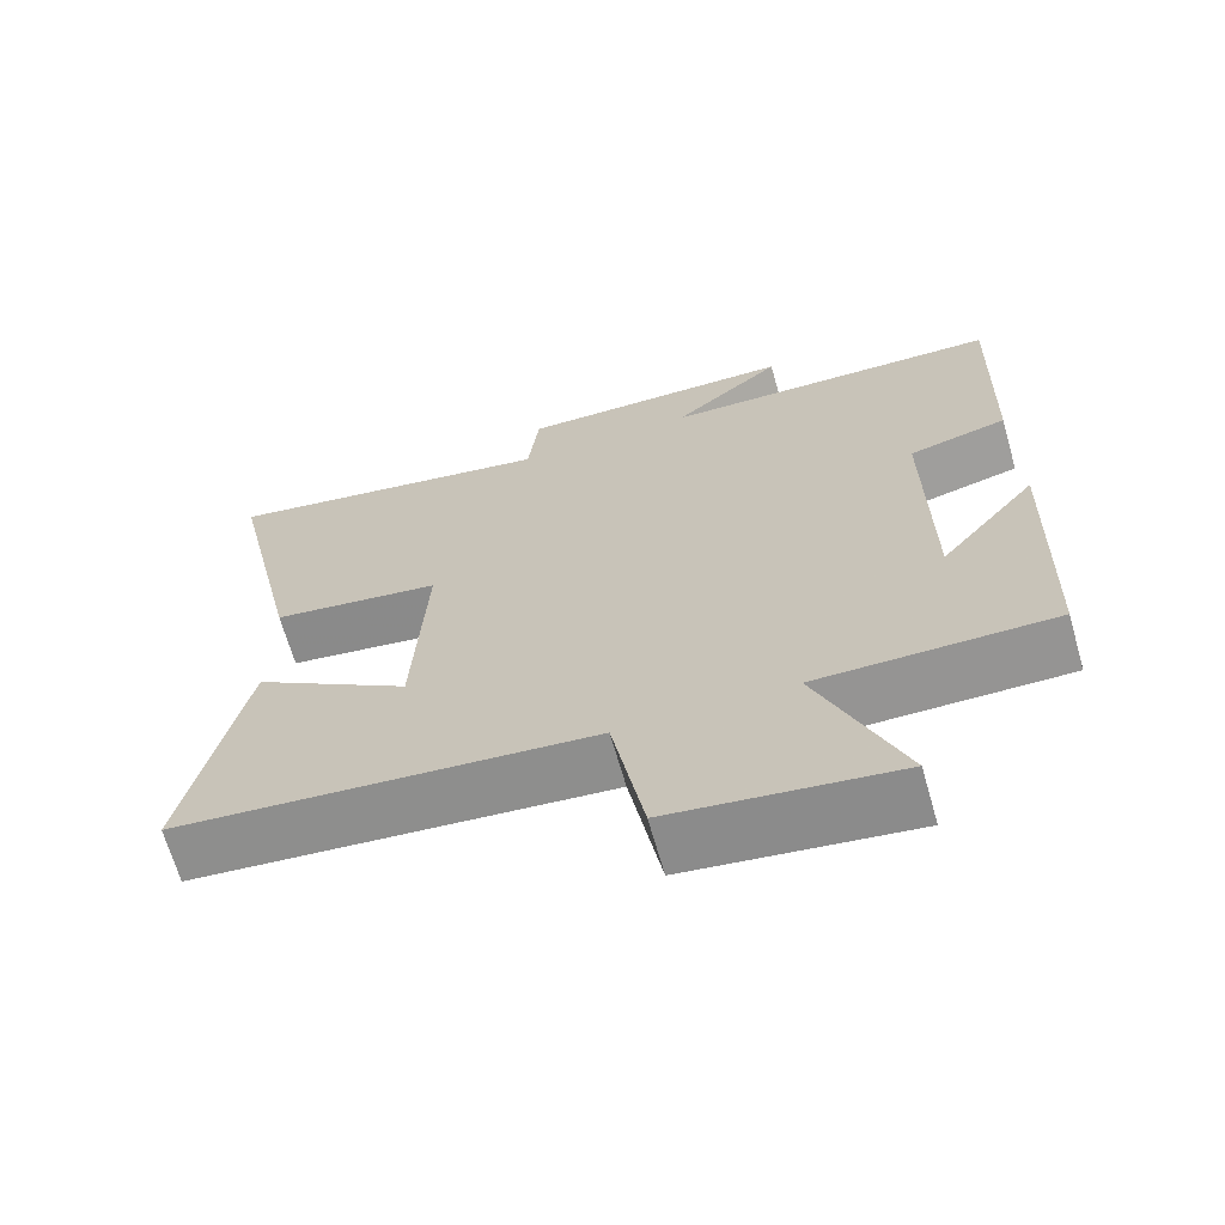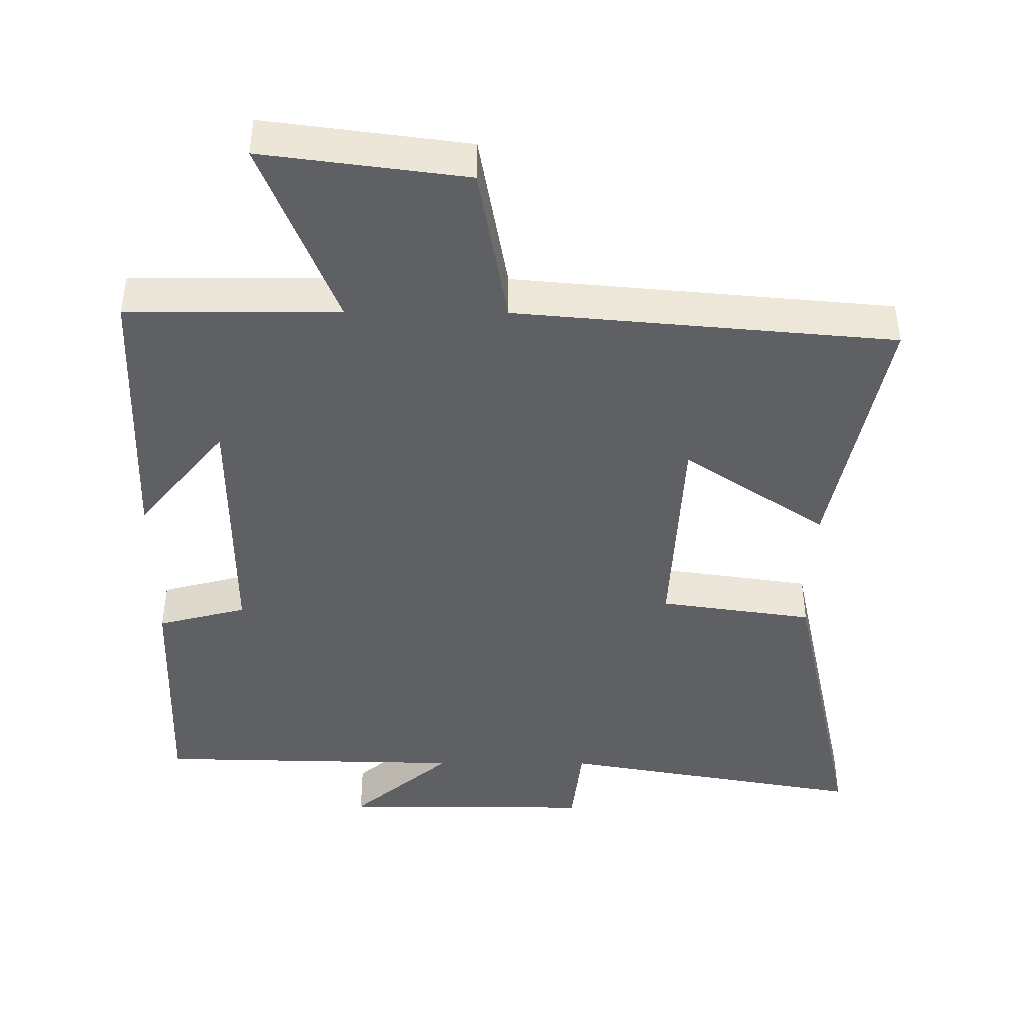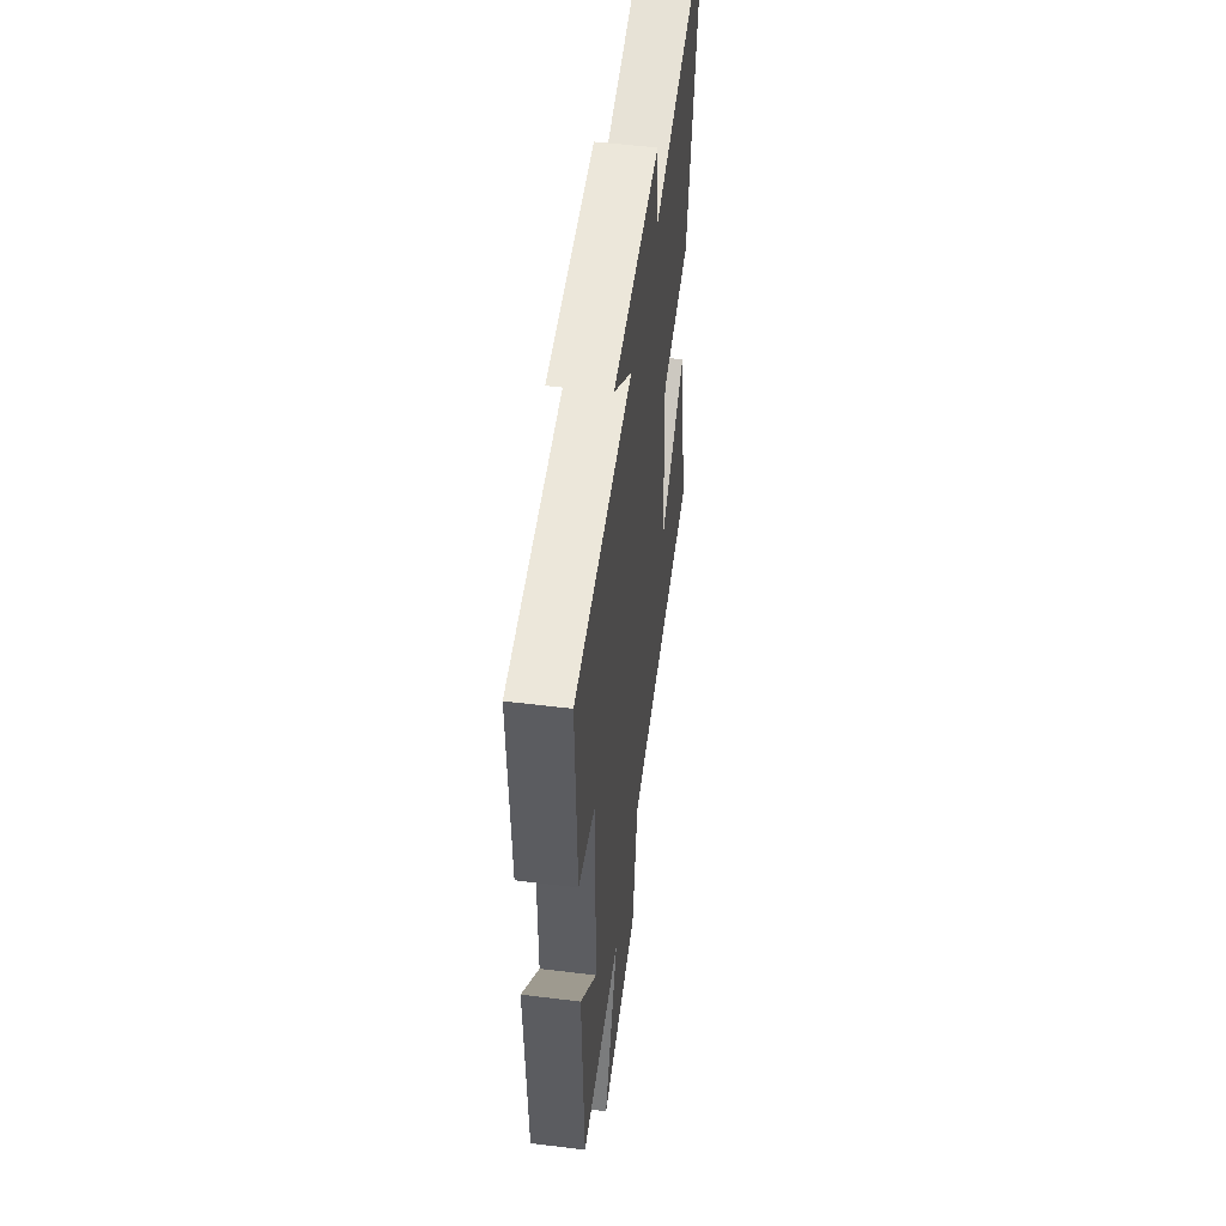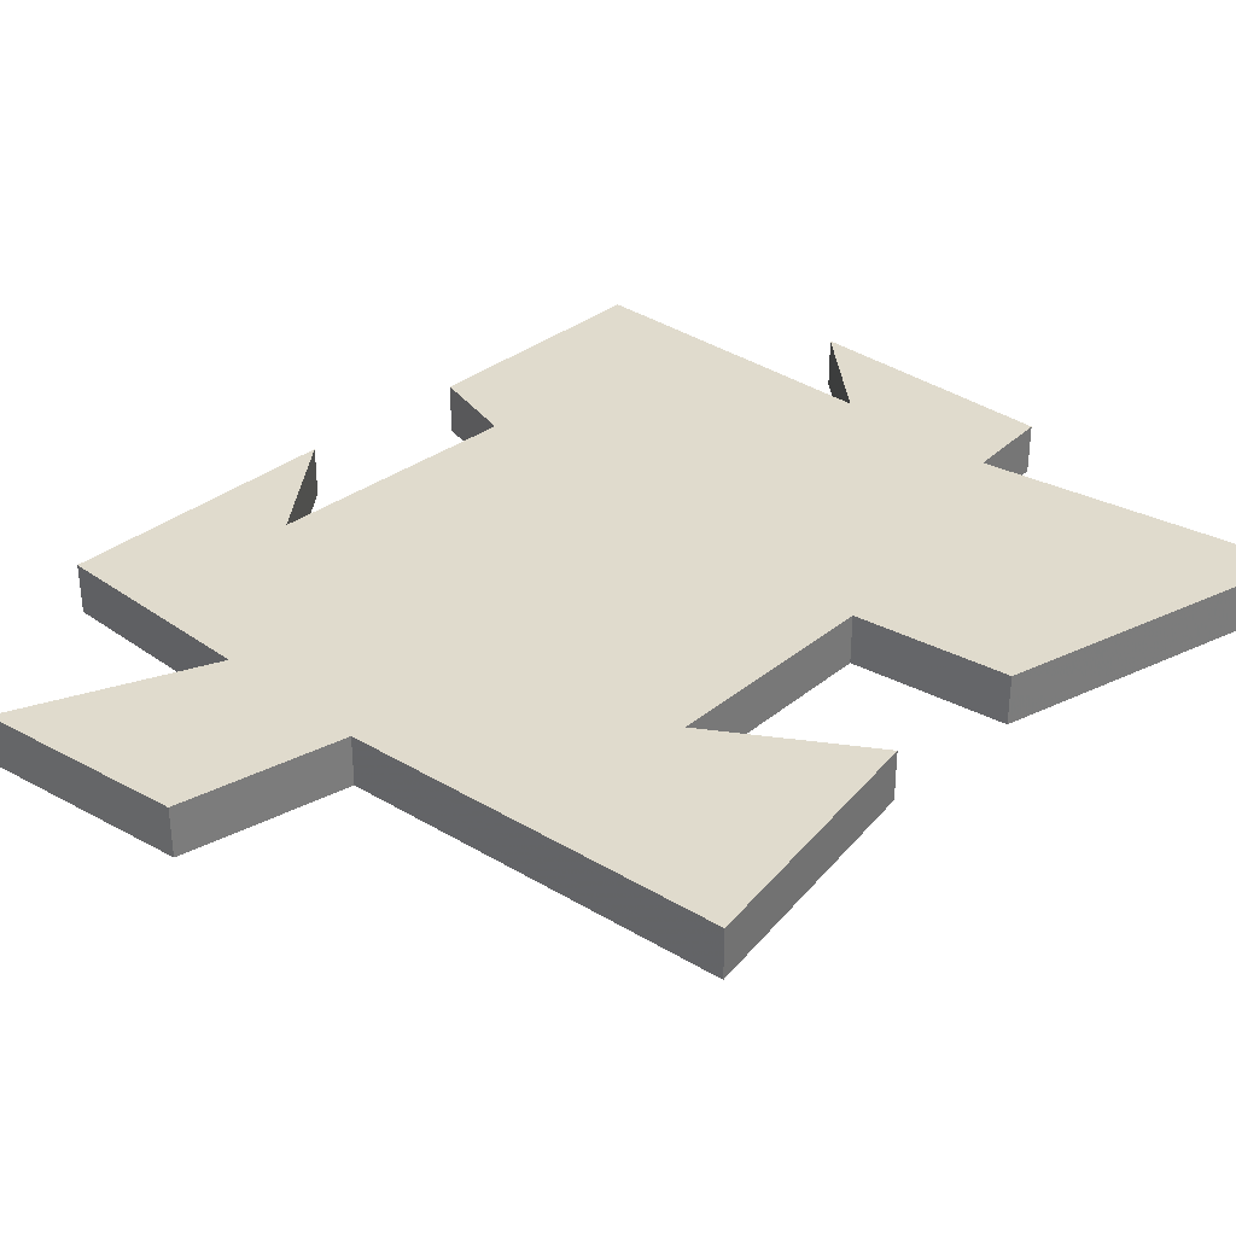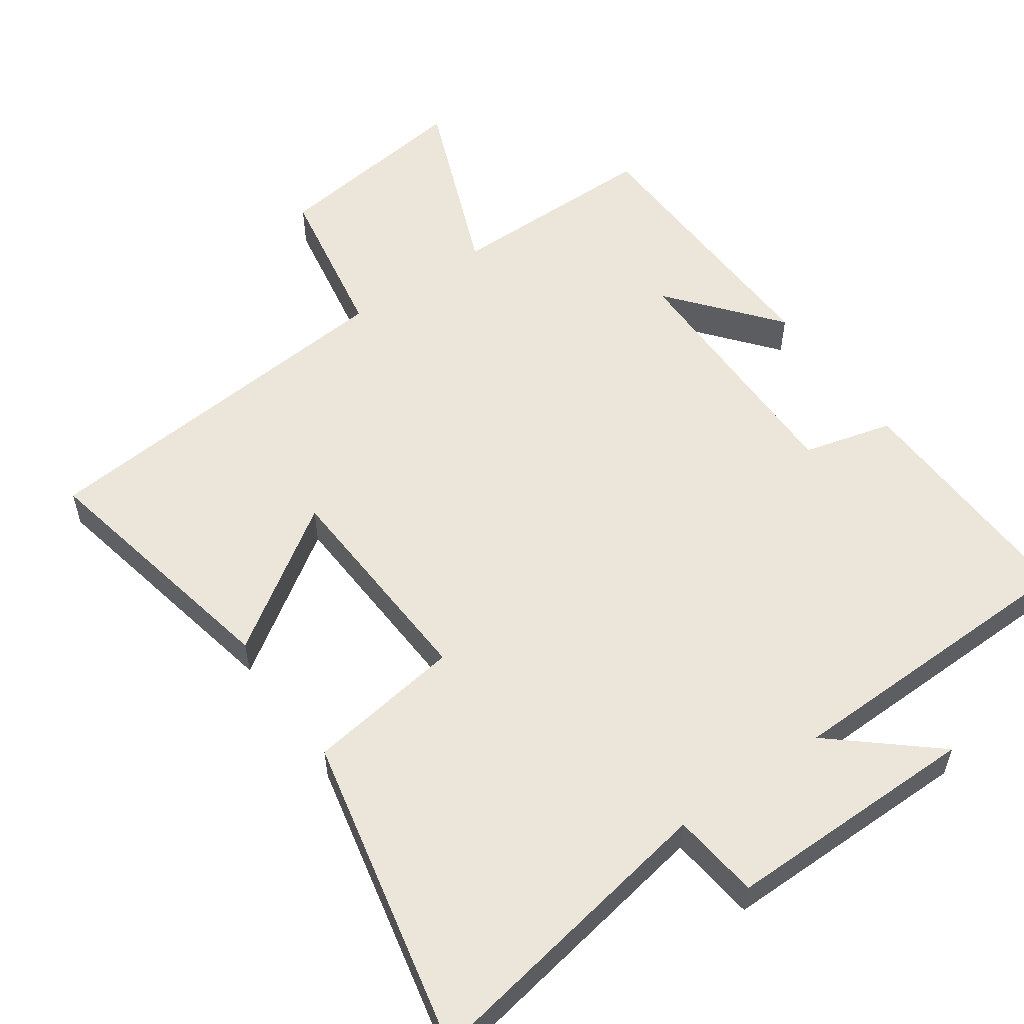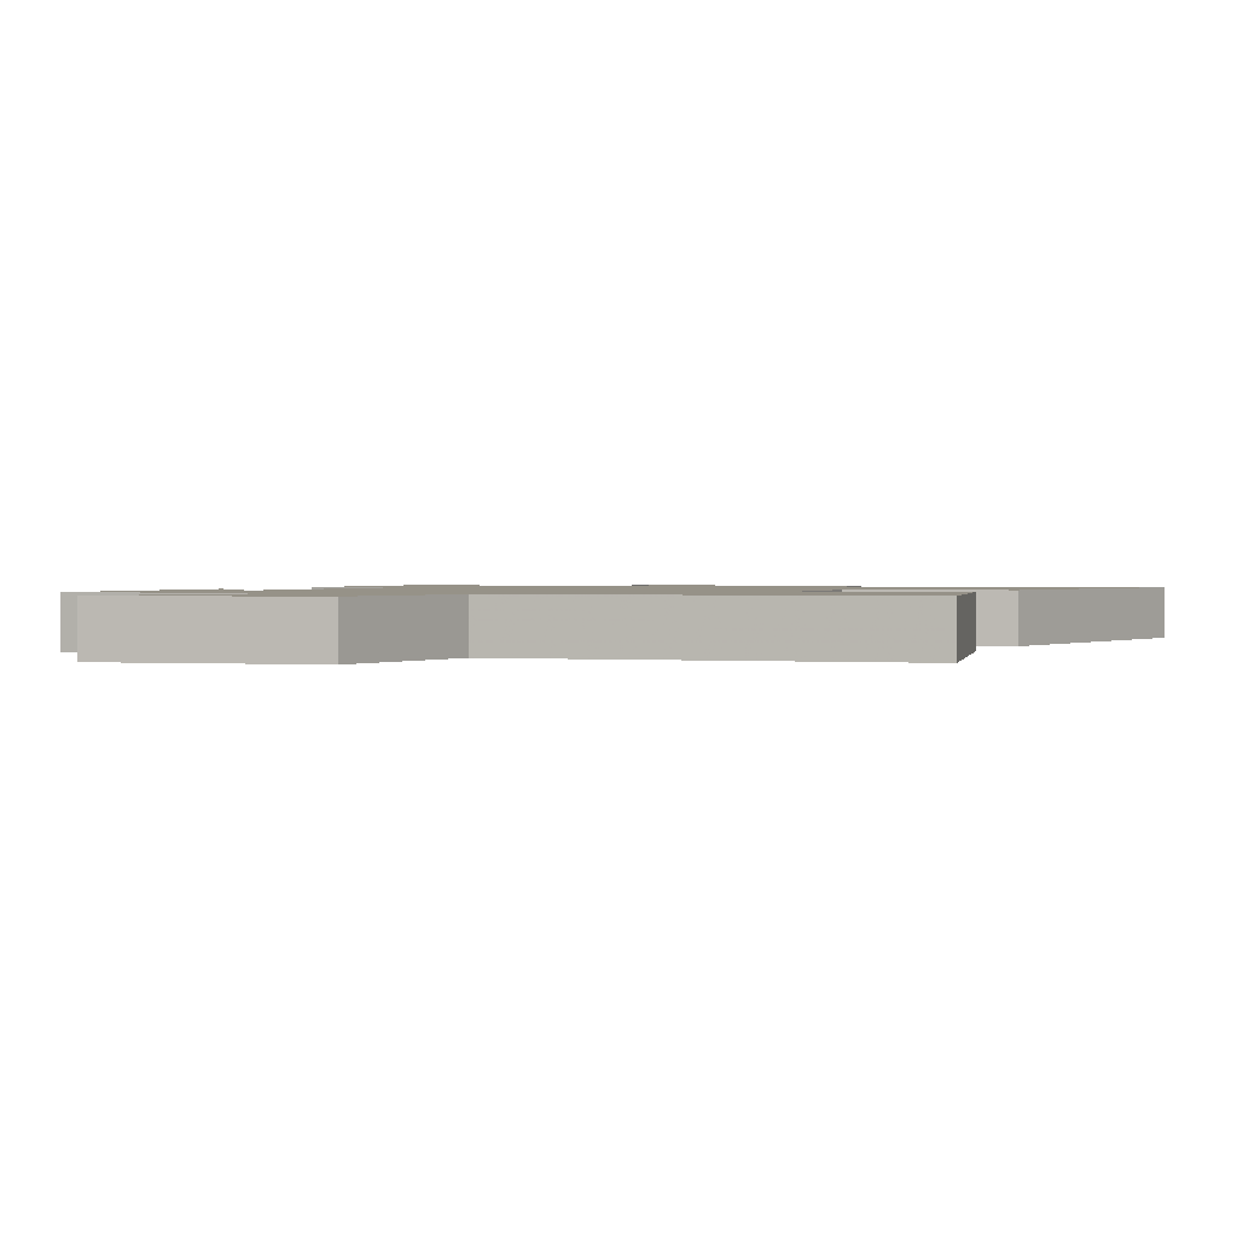
<metadata>
{"format":"obj","ext":"obj","renderer":"f3d","projection":"perspective","resolution":1024,"background":"white","views":[{"elev":-67.1,"azim":15.9,"up":"+Z"},{"elev":-43.5,"azim":179.8,"up":"+Y"},{"elev":52.2,"azim":97.6,"up":"+Z"},{"elev":33.2,"azim":-135.4,"up":"+Y"},{"elev":55.7,"azim":-35.1,"up":"+Y"},{"elev":1.2,"azim":-158.3,"up":"+Y"}]}
</metadata>
<code>
v -0.598 0.07 0.577
v -0.162 0.07 0.5
v -0.148 0.07 0.624
v 0.212 0.07 0.622
v 0.07 0.07 0.5
v 0.511 0.07 0.49
v 0.5 0.07 0.145
v 0.373 0.07 0.112
v 0.375 0.07 -0.254
v 0.5 0.07 -0.101
v 0.487 0.07 -0.5
v 0.185 0.07 -0.5
v 0.292 0.07 -0.768
v 0.004 0.07 -0.73
v -0.037 0.07 -0.5
v -0.574 0.07 -0.452
v -0.5 0.07 -0.083
v -0.297 0.07 -0.219
v -0.281 0.07 0.095
v -0.5 0.07 0.127
v -0.598 0 0.577
v -0.162 0 0.5
v -0.148 0 0.624
v 0.212 0 0.622
v 0.07 0 0.5
v 0.511 0 0.49
v 0.5 0 0.145
v 0.373 0 0.112
v 0.375 0 -0.254
v 0.5 0 -0.101
v 0.487 0 -0.5
v 0.185 0 -0.5
v 0.292 0 -0.768
v 0.004 0 -0.73
v -0.037 0 -0.5
v -0.574 0 -0.452
v -0.5 0 -0.083
v -0.297 0 -0.219
v -0.281 0 0.095
v -0.5 0 0.127
f 19 20 1 2
f 18 19 2
f 15 16 17 18
f 15 18 2
f 12 13 14 15
f 12 15 2 3
f 9 10 11 12
f 8 9 12 3
f 5 6 7 8
f 5 8 3
f 3 4 5
f 22 21 40 39
f 22 39 38
f 38 37 36 35
f 22 38 35
f 35 34 33 32
f 23 22 35 32
f 32 31 30 29
f 23 32 29 28
f 28 27 26 25
f 23 28 25
f 25 24 23
f 1 21 22 2
f 2 22 23 3
f 3 23 24 4
f 4 24 25 5
f 5 25 26 6
f 6 26 27 7
f 7 27 28 8
f 8 28 29 9
f 9 29 30 10
f 10 30 31 11
f 11 31 32 12
f 12 32 33 13
f 13 33 34 14
f 14 34 35 15
f 15 35 36 16
f 16 36 37 17
f 17 37 38 18
f 18 38 39 19
f 19 39 40 20
f 20 40 21 1

</code>
